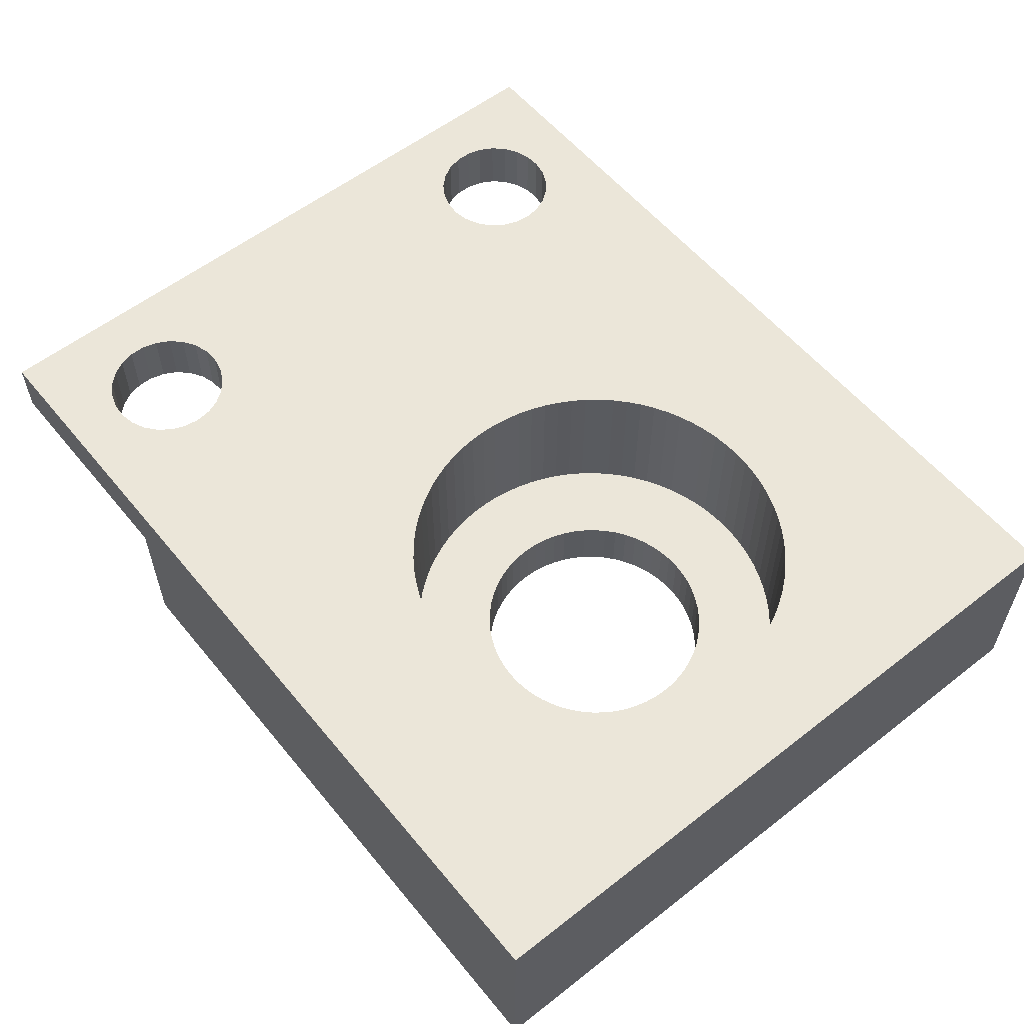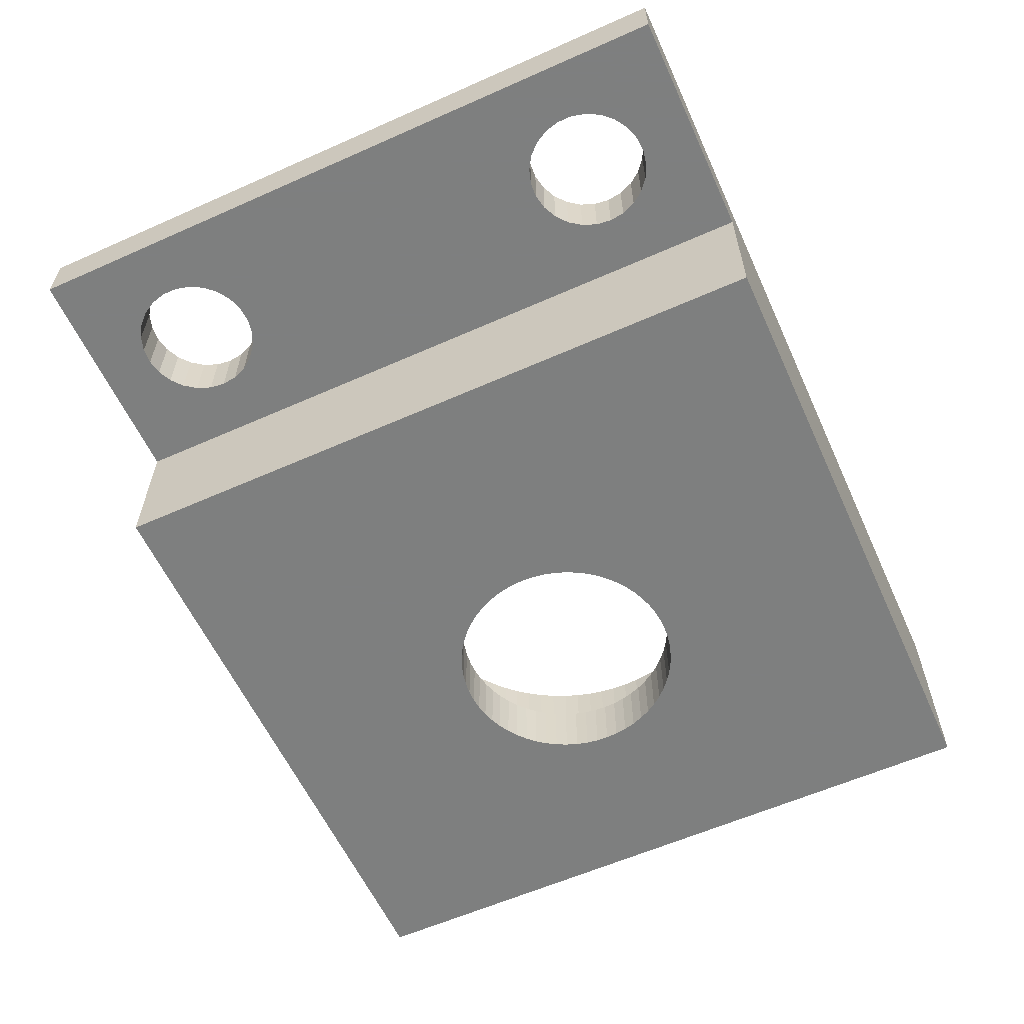
<metadata>
{"format":"obj","ext":"obj","renderer":"f3d","projection":"perspective","resolution":1024,"background":"white","views":[{"elev":57.3,"azim":51.0,"up":"+Z"},{"elev":-59.6,"azim":-65.5,"up":"+Z"}]}
</metadata>
<code>
o Pocket001
v 0 0 7
v 0 0 5
v 8 0 5
v 30 0 7
v 8 0 0
v 30 0 0
v 5.125 2.227 5
v 5.531 2.562 5
v 6.034 19.48 5
v 6.034 4.522 5
v 5.84 18.99 5
v 5.84 2.988 5
v 4.132 17.9 5
v 4.649 5.997 5
v 4.132 6.096 5
v 4.649 2.003 5
v 4.649 18 5
v 6.034 3.478 5
v 4.132 1.904 5
v 3.606 17.94 5
v 3.606 6.063 5
v 3.106 5.9 5
v 6.1 4 5
v 3.106 18.1 5
v 2.661 18.38 5
v 2.661 5.618 5
v 8 24 5
v 6.1 20 5
v 5.84 21.01 5
v 5.531 21.44 5
v 3.606 1.937 5
v 6.034 20.52 5
v 3.106 2.1 5
v 2.661 2.382 5
v 2.301 18.77 5
v 2.301 5.234 5
v 2.301 2.766 5
v 5.125 21.77 5
v 2.047 19.23 5
v 2.047 3.227 5
v 2.047 4.773 5
v 1.917 3.737 5
v 4.649 22 5
v 4.132 22.1 5
v 1.917 4.263 5
v 0 24 5
v 1.917 19.74 5
v 1.917 20.26 5
v 2.047 20.77 5
v 2.301 21.23 5
v 2.661 21.62 5
v 3.106 21.9 5
v 3.606 22.06 5
v 5.125 18.23 5
v 5.125 5.773 5
v 5.531 5.438 5
v 5.531 18.56 5
v 5.84 5.012 5
v 8 24 0
v 18.24 15.59 0
v 17.88 15.39 0
v 17.55 15.16 0
v 17.24 14.9 0
v 16.96 14.61 0
v 16.72 14.29 0
v 16.5 13.94 0
v 16.32 13.58 0
v 16.18 13.2 0
v 16.08 12.81 0
v 16.02 12.4 0
v 16 12 0
v 23.04 9.395 0
v 22.76 9.101 0
v 16.96 9.395 0
v 17.24 9.101 0
v 30 24 0
v 19.8 15.99 0
v 22.45 8.837 0
v 23.28 9.715 0
v 22.12 8.605 0
v 16.72 9.715 0
v 23.5 10.06 0
v 16.5 10.06 0
v 21.76 8.409 0
v 24 12 0
v 23.98 12.4 0
v 23.68 10.42 0
v 23.92 12.81 0
v 23.82 13.2 0
v 23.68 13.58 0
v 23.5 13.94 0
v 21.39 8.249 0
v 23.28 14.29 0
v 23.04 14.61 0
v 22.76 14.9 0
v 22.45 15.16 0
v 22.12 15.39 0
v 21.76 15.59 0
v 23.82 10.8 0
v 21 8.128 0
v 16.32 10.42 0
v 23.92 11.19 0
v 21.39 15.75 0
v 16.18 10.8 0
v 20.61 8.046 0
v 23.98 11.6 0
v 21 15.87 0
v 20.2 8.005 0
v 16.08 11.19 0
v 20.61 15.95 0
v 19.8 8.005 0
v 16.02 11.6 0
v 20.2 15.99 0
v 17.55 8.837 0
v 17.88 8.605 0
v 18.24 8.409 0
v 19.39 15.95 0
v 18.61 8.249 0
v 19 15.87 0
v 19 8.128 0
v 18.61 15.75 0
v 19.39 8.046 0
v 30 24 7
v 4.132 22.1 7
v 4.649 22 7
v 0 24 7
v 3.606 22.06 7
v 3.106 21.9 7
v 24.74 7.262 7
v 25.09 7.649 7
v 2.661 21.62 7
v 2.301 21.23 7
v 2.047 20.77 7
v 1.917 20.26 7
v 24.35 6.905 7
v 1.917 19.74 7
v 2.047 19.23 7
v 25.42 8.062 7
v 5.125 21.77 7
v 19.47 18.68 7
v 18.95 18.62 7
v 23.94 6.58 7
v 25.71 8.499 7
v 23.5 6.287 7
v 23.04 6.03 7
v 25.97 8.958 7
v 26.19 9.436 7
v 22.56 5.81 7
v 26.37 9.93 7
v 22.07 5.628 7
v 26.51 10.44 7
v 21.56 5.485 7
v 26.62 10.95 7
v 21.05 5.382 7
v 26.68 11.47 7
v 20.53 5.321 7
v 26.7 12 7
v 20 5.3 7
v 19.47 5.321 7
v 18.95 5.382 7
v 26.68 12.53 7
v 26.62 13.05 7
v 26.51 13.56 7
v 26.37 14.07 7
v 26.19 14.56 7
v 25.97 15.04 7
v 25.71 15.5 7
v 25.42 15.94 7
v 25.09 16.35 7
v 24.74 16.74 7
v 24.35 17.09 7
v 23.94 17.42 7
v 23.5 17.71 7
v 23.04 17.97 7
v 22.56 18.19 7
v 22.07 18.37 7
v 21.56 18.51 7
v 17.93 5.628 7
v 17.44 5.81 7
v 5.531 2.562 7
v 18.44 5.485 7
v 5.125 2.227 7
v 16.5 6.287 7
v 16.06 6.58 7
v 5.84 2.988 7
v 16.96 6.03 7
v 4.649 2.003 7
v 15.65 6.905 7
v 15.26 7.262 7
v 6.034 3.478 7
v 21.05 18.62 7
v 14.91 7.649 7
v 14.58 8.062 7
v 6.1 4 7
v 20.53 18.68 7
v 6.034 4.522 7
v 14.29 8.499 7
v 20 18.7 7
v 14.03 8.958 7
v 13.81 9.436 7
v 5.84 5.012 7
v 13.63 9.93 7
v 13.49 10.44 7
v 5.531 5.438 7
v 3.106 2.1 7
v 2.661 2.382 7
v 3.606 1.937 7
v 4.132 1.904 7
v 2.301 2.766 7
v 13.38 10.95 7
v 13.32 11.47 7
v 5.125 5.773 7
v 2.047 3.227 7
v 4.649 5.997 7
v 13.3 12 7
v 1.917 3.737 7
v 1.917 4.263 7
v 2.047 4.773 7
v 13.63 14.07 7
v 13.81 14.56 7
v 5.531 18.56 7
v 13.49 13.56 7
v 5.125 18.23 7
v 13.38 13.05 7
v 13.32 12.53 7
v 5.84 18.99 7
v 14.03 15.04 7
v 14.29 15.5 7
v 4.649 18 7
v 14.58 15.94 7
v 6.034 19.48 7
v 4.132 17.9 7
v 4.132 6.096 7
v 14.91 16.35 7
v 15.26 16.74 7
v 6.1 20 7
v 3.606 17.94 7
v 3.606 6.063 7
v 15.65 17.09 7
v 16.06 17.42 7
v 6.034 20.52 7
v 3.106 18.1 7
v 3.106 5.9 7
v 2.661 5.618 7
v 16.96 17.97 7
v 17.44 18.19 7
v 5.84 21.01 7
v 16.5 17.71 7
v 2.661 18.38 7
v 17.93 18.37 7
v 18.44 18.51 7
v 5.531 21.44 7
v 2.301 18.77 7
v 2.301 5.234 7
v 24 12 2
v 23.98 12.4 2
v 23.92 12.81 2
v 23.82 13.2 2
v 23.68 13.58 2
v 23.5 13.94 2
v 23.28 14.29 2
v 23.04 14.61 2
v 22.76 14.9 2
v 22.45 15.16 2
v 22.12 15.39 2
v 21.76 15.59 2
v 21.39 15.75 2
v 21 15.87 2
v 20.61 15.95 2
v 20.2 15.99 2
v 19.8 15.99 2
v 19.39 15.95 2
v 19 15.87 2
v 18.61 15.75 2
v 18.24 15.59 2
v 17.88 15.39 2
v 17.55 15.16 2
v 17.24 14.9 2
v 16.96 14.61 2
v 16.72 14.29 2
v 16.5 13.94 2
v 16.32 13.58 2
v 16.18 13.2 2
v 16.08 12.81 2
v 16.02 12.4 2
v 16 12 2
v 16.02 11.6 2
v 16.08 11.19 2
v 16.18 10.8 2
v 16.32 10.42 2
v 16.5 10.06 2
v 16.72 9.715 2
v 16.96 9.395 2
v 17.24 9.101 2
v 17.55 8.837 2
v 17.88 8.605 2
v 18.24 8.409 2
v 18.61 8.249 2
v 19 8.128 2
v 19.39 8.046 2
v 19.8 8.005 2
v 20.2 8.005 2
v 20.61 8.046 2
v 21 8.128 2
v 21.39 8.249 2
v 21.76 8.409 2
v 22.12 8.605 2
v 22.45 8.837 2
v 22.76 9.101 2
v 23.04 9.395 2
v 23.28 9.715 2
v 23.5 10.06 2
v 23.68 10.42 2
v 23.82 10.8 2
v 23.92 11.19 2
v 23.98 11.6 2
v 26.7 12 2
v 26.68 12.53 2
v 26.62 13.05 2
v 26.51 13.56 2
v 26.37 14.07 2
v 26.19 14.56 2
v 25.97 15.04 2
v 25.71 15.5 2
v 25.42 15.94 2
v 25.09 16.35 2
v 24.74 16.74 2
v 24.35 17.09 2
v 23.94 17.42 2
v 23.5 17.71 2
v 23.04 17.97 2
v 22.56 18.19 2
v 22.07 18.37 2
v 21.56 18.51 2
v 21.05 18.62 2
v 20.53 18.68 2
v 20 18.7 2
v 19.47 18.68 2
v 18.95 18.62 2
v 18.44 18.51 2
v 17.93 18.37 2
v 17.44 18.19 2
v 16.96 17.97 2
v 16.5 17.71 2
v 16.06 17.42 2
v 15.65 17.09 2
v 15.26 16.74 2
v 14.91 16.35 2
v 14.58 15.94 2
v 14.29 15.5 2
v 14.03 15.04 2
v 13.81 14.56 2
v 13.63 14.07 2
v 13.49 13.56 2
v 13.38 13.05 2
v 13.32 12.53 2
v 13.3 12 2
v 13.32 11.47 2
v 13.38 10.95 2
v 13.49 10.44 2
v 13.63 9.93 2
v 13.81 9.436 2
v 14.03 8.958 2
v 14.29 8.499 2
v 14.58 8.062 2
v 14.91 7.649 2
v 15.26 7.262 2
v 15.65 6.905 2
v 16.06 6.58 2
v 16.5 6.287 2
v 16.96 6.03 2
v 17.44 5.81 2
v 17.93 5.628 2
v 18.44 5.485 2
v 18.95 5.382 2
v 19.47 5.321 2
v 20 5.3 2
v 20.53 5.321 2
v 21.05 5.382 2
v 21.56 5.485 2
v 22.07 5.628 2
v 22.56 5.81 2
v 23.04 6.03 2
v 23.5 6.287 2
v 23.94 6.58 2
v 24.35 6.905 2
v 24.74 7.262 2
v 25.09 7.649 2
v 25.42 8.062 2
v 25.71 8.499 2
v 25.97 8.958 2
v 26.19 9.436 2
v 26.37 9.93 2
v 26.51 10.44 2
v 26.62 10.95 2
v 26.68 11.47 2
f 1 2 3
f 1 3 4
f 3 5 6
f 4 3 6
f 7 8 3
f 9 10 11
f 12 3 8
f 13 14 15
f 16 7 3
f 13 17 14
f 18 3 12
f 19 16 3
f 20 13 15
f 20 21 22
f 20 15 21
f 23 3 18
f 24 20 22
f 10 3 23
f 25 24 22
f 25 22 26
f 27 9 28
f 27 29 30
f 2 31 19
f 27 32 29
f 2 33 31
f 27 28 32
f 2 34 33
f 2 19 3
f 35 25 26
f 35 26 36
f 37 34 2
f 38 27 30
f 39 35 36
f 40 37 2
f 39 36 41
f 42 40 2
f 43 27 38
f 44 27 43
f 45 42 2
f 41 45 2
f 46 47 39
f 46 48 47
f 46 49 48
f 46 50 49
f 46 51 50
f 46 52 51
f 46 53 52
f 46 44 53
f 46 27 44
f 27 3 10
f 27 10 9
f 2 46 41
f 41 46 39
f 54 55 14
f 54 56 55
f 54 57 56
f 11 58 56
f 11 10 58
f 11 56 57
f 17 54 14
f 59 3 27
f 59 5 3
f 59 60 61
f 59 61 62
f 59 62 63
f 59 63 64
f 59 64 65
f 59 65 66
f 59 66 67
f 59 67 68
f 59 68 69
f 59 69 70
f 59 70 71
f 72 6 73
f 59 71 5
f 74 75 5
f 59 76 77
f 78 73 6
f 79 6 72
f 80 78 6
f 81 74 5
f 82 6 79
f 83 81 5
f 84 80 6
f 76 6 85
f 76 85 86
f 87 6 82
f 76 86 88
f 76 88 89
f 76 89 90
f 76 90 91
f 92 84 6
f 76 91 93
f 76 93 94
f 76 94 95
f 76 95 96
f 76 96 97
f 76 97 98
f 99 6 87
f 100 92 6
f 101 83 5
f 102 6 99
f 103 76 98
f 104 101 5
f 105 100 6
f 106 6 102
f 107 76 103
f 108 105 6
f 109 104 5
f 85 6 106
f 110 76 107
f 111 108 6
f 112 109 5
f 113 76 110
f 71 112 5
f 77 76 113
f 5 111 6
f 5 75 114
f 5 114 115
f 5 115 116
f 59 77 117
f 5 116 118
f 59 117 119
f 5 118 120
f 59 119 121
f 5 120 122
f 59 121 60
f 5 122 111
f 4 6 76
f 123 4 76
f 124 125 126
f 127 124 126
f 128 127 126
f 129 4 130
f 131 128 126
f 132 131 126
f 133 132 126
f 134 133 126
f 4 129 135
f 136 134 126
f 137 136 126
f 130 4 138
f 1 137 126
f 125 123 126
f 139 123 125
f 140 123 139
f 141 140 139
f 4 135 142
f 138 4 143
f 4 142 144
f 4 144 145
f 143 4 146
f 146 4 147
f 4 145 148
f 147 4 149
f 4 148 150
f 149 4 151
f 4 150 152
f 151 4 153
f 4 152 154
f 153 4 155
f 4 154 156
f 155 4 157
f 4 156 158
f 4 158 159
f 4 159 160
f 161 157 123
f 162 161 123
f 163 162 123
f 164 163 123
f 165 164 123
f 166 165 123
f 167 166 123
f 168 167 123
f 169 168 123
f 170 169 123
f 171 170 123
f 172 171 123
f 157 4 123
f 172 123 173
f 173 123 174
f 174 123 175
f 175 123 176
f 176 123 177
f 178 179 180
f 181 178 180
f 181 180 182
f 160 181 182
f 4 160 182
f 183 184 185
f 186 183 185
f 179 186 185
f 180 179 185
f 4 182 187
f 188 189 190
f 184 188 190
f 185 184 190
f 177 123 191
f 192 193 194
f 189 192 194
f 190 189 194
f 191 123 195
f 194 193 196
f 193 197 196
f 195 123 198
f 199 200 201
f 197 199 201
f 196 197 201
f 198 123 140
f 202 203 204
f 200 202 204
f 201 200 204
f 205 206 1
f 207 205 1
f 208 207 1
f 187 208 1
f 4 187 1
f 1 206 209
f 210 211 212
f 203 210 212
f 204 203 212
f 1 209 213
f 212 211 214
f 211 215 214
f 1 213 216
f 1 216 217
f 1 217 218
f 219 220 221
f 222 219 221
f 222 221 223
f 224 222 223
f 225 224 223
f 221 220 226
f 227 228 226
f 220 227 226
f 225 223 229
f 215 225 229
f 214 215 229
f 228 230 231
f 226 228 231
f 214 229 232
f 233 214 232
f 234 235 236
f 230 234 236
f 231 230 236
f 233 232 237
f 238 233 237
f 239 240 241
f 235 239 241
f 236 235 241
f 238 237 242
f 243 238 242
f 244 243 242
f 245 246 247
f 248 245 247
f 240 248 247
f 241 240 247
f 244 242 249
f 250 251 252
f 246 250 252
f 247 246 252
f 244 249 253
f 254 244 253
f 252 251 139
f 251 141 139
f 1 218 137
f 254 253 137
f 218 254 137
f 1 126 2
f 126 46 2
f 123 76 27
f 27 76 59
f 123 27 126
f 126 27 46
f 17 232 229
f 54 17 229
f 54 229 223
f 57 54 223
f 32 236 241
f 57 223 221
f 32 28 236
f 11 221 226
f 11 57 221
f 29 241 247
f 29 32 241
f 9 11 226
f 9 226 231
f 30 247 252
f 30 29 247
f 28 231 236
f 28 9 231
f 38 252 139
f 38 30 252
f 43 139 125
f 43 38 139
f 44 125 124
f 44 43 125
f 53 124 127
f 53 127 128
f 53 44 124
f 52 128 131
f 52 53 128
f 51 131 132
f 51 52 131
f 50 132 133
f 50 51 132
f 49 50 133
f 49 133 134
f 48 49 134
f 48 134 136
f 47 48 136
f 47 136 137
f 39 47 137
f 39 137 253
f 35 39 253
f 35 253 249
f 25 35 249
f 25 249 242
f 24 25 242
f 20 24 242
f 20 242 237
f 13 20 237
f 13 237 232
f 17 13 232
f 16 208 187
f 7 16 187
f 7 187 182
f 8 7 182
f 10 194 196
f 8 182 180
f 10 23 194
f 12 180 185
f 12 8 180
f 58 196 201
f 58 10 196
f 18 12 185
f 18 185 190
f 56 201 204
f 56 58 201
f 23 190 194
f 23 18 190
f 55 204 212
f 55 56 204
f 14 212 214
f 14 55 212
f 15 214 233
f 15 14 214
f 21 233 238
f 21 238 243
f 21 15 233
f 22 243 244
f 22 21 243
f 26 244 254
f 26 22 244
f 36 254 218
f 36 26 254
f 41 36 218
f 41 218 217
f 45 41 217
f 45 217 216
f 42 45 216
f 42 216 213
f 40 42 213
f 40 213 209
f 37 40 209
f 37 209 206
f 34 37 206
f 34 206 205
f 33 34 205
f 31 33 205
f 31 205 207
f 19 31 207
f 19 207 208
f 16 19 208
f 85 255 256
f 86 256 257
f 86 85 256
f 88 86 257
f 89 257 258
f 89 88 257
f 90 259 260
f 90 258 259
f 90 89 258
f 91 260 261
f 91 90 260
f 93 91 261
f 94 261 262
f 94 93 261
f 95 263 264
f 95 262 263
f 95 94 262
f 96 264 265
f 96 95 264
f 97 265 266
f 97 96 265
f 98 97 266
f 103 267 268
f 103 266 267
f 103 98 266
f 107 268 269
f 107 103 268
f 110 107 269
f 113 270 271
f 113 269 270
f 113 110 269
f 77 271 272
f 77 113 271
f 117 272 273
f 117 77 272
f 119 117 273
f 121 274 275
f 121 273 274
f 121 119 273
f 60 275 276
f 60 121 275
f 61 276 277
f 61 60 276
f 62 277 278
f 62 61 277
f 63 62 278
f 64 279 280
f 64 278 279
f 64 63 278
f 65 64 280
f 65 280 281
f 66 65 281
f 66 281 282
f 67 66 282
f 67 282 283
f 68 67 283
f 69 68 283
f 69 284 285
f 69 283 284
f 70 69 285
f 70 285 286
f 71 70 286
f 71 286 287
f 112 71 287
f 112 287 288
f 109 112 288
f 104 109 288
f 104 289 290
f 104 288 289
f 101 104 290
f 101 290 291
f 83 101 291
f 83 291 292
f 81 83 292
f 81 292 293
f 74 81 293
f 75 294 295
f 75 293 294
f 75 74 293
f 114 75 295
f 114 295 296
f 115 296 297
f 115 114 296
f 116 115 297
f 118 116 297
f 118 297 298
f 120 118 298
f 120 299 300
f 120 298 299
f 122 120 300
f 111 122 300
f 111 300 301
f 108 111 301
f 108 302 303
f 108 301 302
f 105 108 303
f 105 303 304
f 100 105 304
f 100 304 305
f 92 100 305
f 92 305 306
f 84 92 306
f 84 306 307
f 80 84 307
f 80 307 308
f 78 80 308
f 78 308 309
f 73 78 309
f 72 73 309
f 72 309 310
f 79 72 310
f 79 311 312
f 79 310 311
f 82 79 312
f 82 312 313
f 87 82 313
f 87 313 314
f 99 314 315
f 99 87 314
f 102 315 316
f 102 99 315
f 106 316 255
f 106 102 316
f 85 106 255
f 317 157 161
f 318 317 161
f 318 161 162
f 319 318 162
f 319 162 163
f 320 319 163
f 320 163 164
f 321 320 164
f 322 321 164
f 322 164 165
f 323 322 166
f 324 323 166
f 322 165 166
f 324 166 167
f 325 324 168
f 324 167 168
f 326 325 169
f 327 326 169
f 325 168 169
f 327 169 170
f 327 170 171
f 328 327 171
f 329 328 171
f 329 171 172
f 330 329 172
f 330 172 173
f 331 330 173
f 331 173 174
f 331 174 175
f 332 331 175
f 333 332 175
f 333 175 176
f 334 333 176
f 334 176 177
f 334 177 191
f 335 334 191
f 336 335 191
f 337 336 195
f 336 191 195
f 338 337 198
f 337 195 198
f 338 198 140
f 339 338 141
f 340 339 141
f 338 140 141
f 341 340 251
f 340 141 251
f 342 341 250
f 341 251 250
f 343 342 246
f 342 250 246
f 344 343 245
f 343 246 245
f 345 344 248
f 344 245 248
f 346 345 240
f 345 248 240
f 346 240 239
f 347 346 235
f 348 347 235
f 346 239 235
f 349 348 234
f 348 235 234
f 350 349 230
f 349 234 230
f 351 350 228
f 350 230 228
f 351 228 227
f 352 351 227
f 352 227 220
f 352 220 219
f 353 352 219
f 354 353 219
f 354 219 222
f 355 354 222
f 356 355 224
f 355 222 224
f 357 356 225
f 356 224 225
f 358 357 215
f 357 225 215
f 359 358 211
f 358 215 211
f 360 359 210
f 359 211 210
f 360 210 203
f 361 360 202
f 362 361 202
f 360 203 202
f 363 362 200
f 362 202 200
f 364 363 199
f 363 200 199
f 365 364 197
f 364 199 197
f 366 365 193
f 365 197 193
f 367 366 192
f 366 193 192
f 368 367 189
f 367 192 189
f 369 368 188
f 368 189 188
f 370 369 184
f 369 188 184
f 371 370 183
f 370 184 183
f 372 371 186
f 371 183 186
f 373 372 179
f 372 186 179
f 373 179 178
f 374 373 181
f 373 178 181
f 375 374 160
f 376 375 160
f 374 181 160
f 376 160 159
f 376 159 158
f 377 376 158
f 378 377 158
f 378 158 156
f 379 378 156
f 379 156 154
f 379 154 152
f 380 379 152
f 380 152 150
f 381 380 150
f 382 381 150
f 382 150 148
f 383 382 148
f 383 148 145
f 384 383 145
f 384 145 144
f 385 384 144
f 385 144 142
f 386 385 142
f 386 142 135
f 387 386 135
f 387 135 129
f 388 387 129
f 388 129 130
f 388 130 138
f 389 388 138
f 390 389 138
f 390 138 143
f 391 390 143
f 392 391 146
f 391 143 146
f 393 392 147
f 392 146 147
f 394 393 149
f 393 147 149
f 395 394 151
f 394 149 151
f 396 395 153
f 395 151 153
f 317 396 155
f 396 153 155
f 317 155 157
f 278 277 346
f 277 345 346
f 349 279 348
f 279 278 347
f 278 346 347
f 348 279 347
f 386 387 309
f 309 387 310
f 387 388 310
f 388 389 310
f 385 386 308
f 386 309 308
f 310 389 311
f 389 390 311
f 385 308 307
f 383 384 307
f 384 385 307
f 390 391 312
f 311 390 312
f 382 383 306
f 383 307 306
f 312 391 313
f 391 392 313
f 382 306 305
f 381 382 305
f 313 392 314
f 392 393 314
f 393 394 314
f 380 381 304
f 381 305 304
f 314 394 315
f 394 395 315
f 380 304 303
f 378 379 303
f 379 380 303
f 315 395 316
f 395 396 316
f 378 303 302
f 377 378 302
f 317 318 255
f 316 396 255
f 396 317 255
f 376 377 301
f 377 302 301
f 318 319 256
f 255 318 256
f 376 301 300
f 374 375 300
f 375 376 300
f 319 320 257
f 256 319 257
f 374 300 299
f 373 374 299
f 320 321 258
f 321 322 258
f 257 320 258
f 373 299 298
f 372 373 298
f 322 323 259
f 258 322 259
f 371 372 297
f 372 298 297
f 323 324 260
f 259 323 260
f 369 370 296
f 370 371 296
f 371 297 296
f 324 325 261
f 260 324 261
f 368 369 295
f 369 296 295
f 325 326 262
f 261 325 262
f 368 295 294
f 262 326 327
f 368 294 367
f 262 327 263
f 367 294 293
f 264 263 328
f 263 327 328
f 367 293 366
f 265 264 329
f 264 328 329
f 293 292 365
f 366 293 365
f 265 329 330
f 292 291 364
f 365 292 364
f 265 330 331
f 266 265 331
f 364 291 363
f 291 290 363
f 266 331 332
f 267 266 332
f 290 289 362
f 363 290 362
f 362 289 361
f 268 267 333
f 267 332 333
f 269 268 334
f 268 333 334
f 289 288 360
f 361 289 360
f 269 334 335
f 288 287 359
f 360 288 359
f 270 269 336
f 269 335 336
f 287 286 358
f 359 287 358
f 271 270 337
f 270 336 337
f 358 286 357
f 272 271 338
f 271 337 338
f 286 285 356
f 357 286 356
f 272 338 339
f 285 284 355
f 356 285 355
f 273 272 340
f 272 339 340
f 284 283 354
f 355 284 354
f 354 283 353
f 274 273 341
f 273 340 341
f 274 341 342
f 275 274 342
f 353 283 352
f 283 282 352
f 275 342 343
f 276 275 343
f 282 281 351
f 352 282 351
f 281 280 350
f 351 281 350
f 276 343 344
f 350 280 349
f 280 279 349
f 276 344 345
f 277 276 345

</code>
